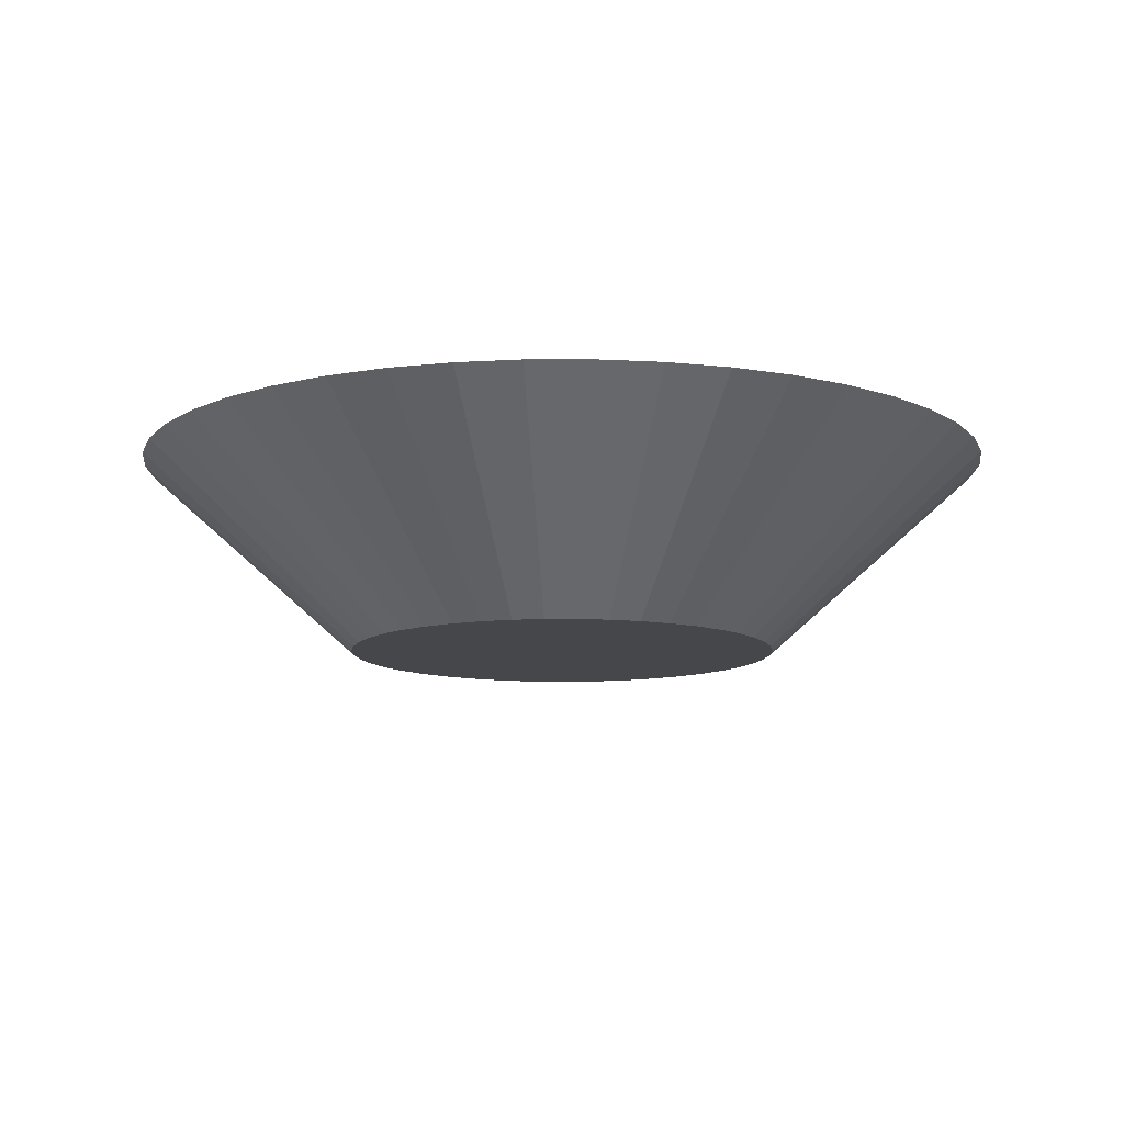
<metadata>
{"format":"obj","ext":"obj","renderer":"f3d","projection":"perspective","resolution":1024,"background":"white","views":[{"elev":-10.8,"azim":151.7,"up":"+Z"}]}
</metadata>
<code>
v 2.313e-17 4.071e-18 0.2161
v 2.313e-17 4.071e-18 -0.2161
v 0.9764 4.071e-18 0.2161
v 0.9664 0.139 0.2161
v 0.9368 0.2751 0.2161
v 0.8881 0.4056 0.2161
v 0.8214 0.5279 0.2161
v 0.7379 0.6394 0.2161
v 0.6394 0.7379 0.2161
v 0.5279 0.8214 0.2161
v 0.4056 0.8881 0.2161
v 0.2751 0.9368 0.2161
v 0.139 0.9664 0.2161
v 8.291e-17 0.9764 0.2161
v -0.139 0.9664 0.2161
v -0.2751 0.9368 0.2161
v -0.4056 0.8881 0.2161
v -0.5279 0.8214 0.2161
v -0.6394 0.7379 0.2161
v -0.7379 0.6394 0.2161
v -0.8214 0.5279 0.2161
v -0.8881 0.4056 0.2161
v -0.9368 0.2751 0.2161
v -0.9664 0.139 0.2161
v -0.9764 1.236e-16 0.2161
v -0.9664 -0.139 0.2161
v -0.9368 -0.2751 0.2161
v -0.8881 -0.4056 0.2161
v -0.8214 -0.5279 0.2161
v -0.7379 -0.6394 0.2161
v -0.6394 -0.7379 0.2161
v -0.5279 -0.8214 0.2161
v -0.4056 -0.8881 0.2161
v -0.2751 -0.9368 0.2161
v -0.139 -0.9664 0.2161
v -1.562e-16 -0.9764 0.2161
v 0.139 -0.9664 0.2161
v 0.2751 -0.9368 0.2161
v 0.4056 -0.8881 0.2161
v 0.5279 -0.8214 0.2161
v 0.6394 -0.7379 0.2161
v 0.7379 -0.6394 0.2161
v 0.8214 -0.5279 0.2161
v 0.8881 -0.4056 0.2161
v 0.9368 -0.2751 0.2161
v 0.9664 -0.139 0.2161
v 0.9154 4.071e-18 0.1621
v 0.906 0.1303 0.1621
v 0.8783 0.2579 0.1621
v 0.8326 0.3803 0.1621
v 0.77 0.4949 0.1621
v 0.6918 0.5994 0.1621
v 0.5994 0.6918 0.1621
v 0.4949 0.77 0.1621
v 0.3803 0.8326 0.1621
v 0.2579 0.8783 0.1621
v 0.1303 0.906 0.1621
v 7.918e-17 0.9154 0.1621
v -0.1303 0.906 0.1621
v -0.2579 0.8783 0.1621
v -0.3803 0.8326 0.1621
v -0.4949 0.77 0.1621
v -0.5994 0.6918 0.1621
v -0.6918 0.5994 0.1621
v -0.77 0.4949 0.1621
v -0.8326 0.3803 0.1621
v -0.8783 0.2579 0.1621
v -0.906 0.1303 0.1621
v -0.9154 1.162e-16 0.1621
v -0.906 -0.1303 0.1621
v -0.8783 -0.2579 0.1621
v -0.8326 -0.3803 0.1621
v -0.77 -0.4949 0.1621
v -0.6918 -0.5994 0.1621
v -0.5994 -0.6918 0.1621
v -0.4949 -0.77 0.1621
v -0.3803 -0.8326 0.1621
v -0.2579 -0.8783 0.1621
v -0.1303 -0.906 0.1621
v -1.45e-16 -0.9154 0.1621
v 0.1303 -0.906 0.1621
v 0.2579 -0.8783 0.1621
v 0.3803 -0.8326 0.1621
v 0.4949 -0.77 0.1621
v 0.5994 -0.6918 0.1621
v 0.6918 -0.5994 0.1621
v 0.77 -0.4949 0.1621
v 0.8326 -0.3803 0.1621
v 0.8783 -0.2579 0.1621
v 0.906 -0.1303 0.1621
v 0.8543 4.071e-18 0.108
v 0.8456 0.1216 0.108
v 0.8197 0.2407 0.108
v 0.7771 0.3549 0.108
v 0.7187 0.4619 0.108
v 0.6457 0.5595 0.108
v 0.5595 0.6457 0.108
v 0.4619 0.7187 0.108
v 0.3549 0.7771 0.108
v 0.2407 0.8197 0.108
v 0.1216 0.8456 0.108
v 7.544e-17 0.8543 0.108
v -0.1216 0.8456 0.108
v -0.2407 0.8197 0.108
v -0.3549 0.7771 0.108
v -0.4619 0.7187 0.108
v -0.5595 0.6457 0.108
v -0.6457 0.5595 0.108
v -0.7187 0.4619 0.108
v -0.7771 0.3549 0.108
v -0.8197 0.2407 0.108
v -0.8456 0.1216 0.108
v -0.8543 1.087e-16 0.108
v -0.8456 -0.1216 0.108
v -0.8197 -0.2407 0.108
v -0.7771 -0.3549 0.108
v -0.7187 -0.4619 0.108
v -0.6457 -0.5595 0.108
v -0.5595 -0.6457 0.108
v -0.4619 -0.7187 0.108
v -0.3549 -0.7771 0.108
v -0.2407 -0.8197 0.108
v -0.1216 -0.8456 0.108
v -1.338e-16 -0.8543 0.108
v 0.1216 -0.8456 0.108
v 0.2407 -0.8197 0.108
v 0.3549 -0.7771 0.108
v 0.4619 -0.7187 0.108
v 0.5595 -0.6457 0.108
v 0.6457 -0.5595 0.108
v 0.7187 -0.4619 0.108
v 0.7771 -0.3549 0.108
v 0.8197 -0.2407 0.108
v 0.8456 -0.1216 0.108
v 0.7933 4.071e-18 0.05402
v 0.7852 0.1129 0.05402
v 0.7612 0.2235 0.05402
v 0.7216 0.3296 0.05402
v 0.6674 0.4289 0.05402
v 0.5995 0.5195 0.05402
v 0.5195 0.5995 0.05402
v 0.4289 0.6674 0.05402
v 0.3296 0.7216 0.05402
v 0.2235 0.7612 0.05402
v 0.1129 0.7852 0.05402
v 7.17e-17 0.7933 0.05402
v -0.1129 0.7852 0.05402
v -0.2235 0.7612 0.05402
v -0.3296 0.7216 0.05402
v -0.4289 0.6674 0.05402
v -0.5195 0.5995 0.05402
v -0.5995 0.5195 0.05402
v -0.6674 0.4289 0.05402
v -0.7216 0.3296 0.05402
v -0.7612 0.2235 0.05402
v -0.7852 0.1129 0.05402
v -0.7933 1.012e-16 0.05402
v -0.7852 -0.1129 0.05402
v -0.7612 -0.2235 0.05402
v -0.7216 -0.3296 0.05402
v -0.6674 -0.4289 0.05402
v -0.5995 -0.5195 0.05402
v -0.5195 -0.5995 0.05402
v -0.4289 -0.6674 0.05402
v -0.3296 -0.7216 0.05402
v -0.2235 -0.7612 0.05402
v -0.1129 -0.7852 0.05402
v -1.226e-16 -0.7933 0.05402
v 0.1129 -0.7852 0.05402
v 0.2235 -0.7612 0.05402
v 0.3296 -0.7216 0.05402
v 0.4289 -0.6674 0.05402
v 0.5195 -0.5995 0.05402
v 0.5995 -0.5195 0.05402
v 0.6674 -0.4289 0.05402
v 0.7216 -0.3296 0.05402
v 0.7612 -0.2235 0.05402
v 0.7852 -0.1129 0.05402
v 0.7323 4.071e-18 -3.54e-18
v 0.7248 0.1042 -3.54e-18
v 0.7026 0.2063 -3.54e-18
v 0.6661 0.3042 -3.54e-18
v 0.616 0.3959 -3.54e-18
v 0.5534 0.4795 -3.54e-18
v 0.4795 0.5534 -3.54e-18
v 0.3959 0.616 -3.54e-18
v 0.3042 0.6661 -3.54e-18
v 0.2063 0.7026 -3.54e-18
v 0.1042 0.7248 -3.54e-18
v 6.797e-17 0.7323 -3.54e-18
v -0.1042 0.7248 -3.54e-18
v -0.2063 0.7026 -3.54e-18
v -0.3042 0.6661 -3.54e-18
v -0.3959 0.616 -3.54e-18
v -0.4795 0.5534 -3.54e-18
v -0.5534 0.4795 -3.54e-18
v -0.616 0.3959 -3.54e-18
v -0.6661 0.3042 -3.54e-18
v -0.7026 0.2063 -3.54e-18
v -0.7248 0.1042 -3.54e-18
v -0.7323 9.375e-17 -3.54e-18
v -0.7248 -0.1042 -3.54e-18
v -0.7026 -0.2063 -3.54e-18
v -0.6661 -0.3042 -3.54e-18
v -0.616 -0.3959 -3.54e-18
v -0.5534 -0.4795 -3.54e-18
v -0.4795 -0.5534 -3.54e-18
v -0.3959 -0.616 -3.54e-18
v -0.3042 -0.6661 -3.54e-18
v -0.2063 -0.7026 -3.54e-18
v -0.1042 -0.7248 -3.54e-18
v -1.114e-16 -0.7323 -3.54e-18
v 0.1042 -0.7248 -3.54e-18
v 0.2063 -0.7026 -3.54e-18
v 0.3042 -0.6661 -3.54e-18
v 0.3959 -0.616 -3.54e-18
v 0.4795 -0.5534 -3.54e-18
v 0.5534 -0.4795 -3.54e-18
v 0.616 -0.3959 -3.54e-18
v 0.6661 -0.3042 -3.54e-18
v 0.7026 -0.2063 -3.54e-18
v 0.7248 -0.1042 -3.54e-18
v 0.6713 4.071e-18 -0.05402
v 0.6644 0.09553 -0.05402
v 0.6441 0.1891 -0.05402
v 0.6106 0.2789 -0.05402
v 0.5647 0.3629 -0.05402
v 0.5073 0.4396 -0.05402
v 0.4396 0.5073 -0.05402
v 0.3629 0.5647 -0.05402
v 0.2789 0.6106 -0.05402
v 0.1891 0.6441 -0.05402
v 0.09553 0.6644 -0.05402
v 6.423e-17 0.6713 -0.05402
v -0.09553 0.6644 -0.05402
v -0.1891 0.6441 -0.05402
v -0.2789 0.6106 -0.05402
v -0.3629 0.5647 -0.05402
v -0.4396 0.5073 -0.05402
v -0.5073 0.4396 -0.05402
v -0.5647 0.3629 -0.05402
v -0.6106 0.2789 -0.05402
v -0.6441 0.1891 -0.05402
v -0.6644 0.09553 -0.05402
v -0.6713 8.628e-17 -0.05402
v -0.6644 -0.09553 -0.05402
v -0.6441 -0.1891 -0.05402
v -0.6106 -0.2789 -0.05402
v -0.5647 -0.3629 -0.05402
v -0.5073 -0.4396 -0.05402
v -0.4396 -0.5073 -0.05402
v -0.3629 -0.5647 -0.05402
v -0.2789 -0.6106 -0.05402
v -0.1891 -0.6441 -0.05402
v -0.09553 -0.6644 -0.05402
v -1.002e-16 -0.6713 -0.05402
v 0.09553 -0.6644 -0.05402
v 0.1891 -0.6441 -0.05402
v 0.2789 -0.6106 -0.05402
v 0.3629 -0.5647 -0.05402
v 0.4396 -0.5073 -0.05402
v 0.5073 -0.4396 -0.05402
v 0.5647 -0.3629 -0.05402
v 0.6106 -0.2789 -0.05402
v 0.6441 -0.1891 -0.05402
v 0.6644 -0.09553 -0.05402
v 0.6102 4.071e-18 -0.108
v 0.604 0.08685 -0.108
v 0.5855 0.1719 -0.108
v 0.5551 0.2535 -0.108
v 0.5134 0.3299 -0.108
v 0.4612 0.3996 -0.108
v 0.3996 0.4612 -0.108
v 0.3299 0.5134 -0.108
v 0.2535 0.5551 -0.108
v 0.1719 0.5855 -0.108
v 0.08685 0.604 -0.108
v 6.049e-17 0.6102 -0.108
v -0.08685 0.604 -0.108
v -0.1719 0.5855 -0.108
v -0.2535 0.5551 -0.108
v -0.3299 0.5134 -0.108
v -0.3996 0.4612 -0.108
v -0.4612 0.3996 -0.108
v -0.5134 0.3299 -0.108
v -0.5551 0.2535 -0.108
v -0.5855 0.1719 -0.108
v -0.604 0.08685 -0.108
v -0.6102 7.88e-17 -0.108
v -0.604 -0.08685 -0.108
v -0.5855 -0.1719 -0.108
v -0.5551 -0.2535 -0.108
v -0.5134 -0.3299 -0.108
v -0.4612 -0.3996 -0.108
v -0.3996 -0.4612 -0.108
v -0.3299 -0.5134 -0.108
v -0.2535 -0.5551 -0.108
v -0.1719 -0.5855 -0.108
v -0.08685 -0.604 -0.108
v -8.897e-17 -0.6102 -0.108
v 0.08685 -0.604 -0.108
v 0.1719 -0.5855 -0.108
v 0.2535 -0.5551 -0.108
v 0.3299 -0.5134 -0.108
v 0.3996 -0.4612 -0.108
v 0.4612 -0.3996 -0.108
v 0.5134 -0.3299 -0.108
v 0.5551 -0.2535 -0.108
v 0.5855 -0.1719 -0.108
v 0.604 -0.08685 -0.108
v 0.5492 4.071e-18 -0.1621
v 0.5436 0.07816 -0.1621
v 0.527 0.1547 -0.1621
v 0.4996 0.2282 -0.1621
v 0.462 0.2969 -0.1621
v 0.4151 0.3597 -0.1621
v 0.3597 0.4151 -0.1621
v 0.2969 0.462 -0.1621
v 0.2282 0.4996 -0.1621
v 0.1547 0.527 -0.1621
v 0.07816 0.5436 -0.1621
v 5.676e-17 0.5492 -0.1621
v -0.07816 0.5436 -0.1621
v -0.1547 0.527 -0.1621
v -0.2282 0.4996 -0.1621
v -0.2969 0.462 -0.1621
v -0.3597 0.4151 -0.1621
v -0.4151 0.3597 -0.1621
v -0.462 0.2969 -0.1621
v -0.4996 0.2282 -0.1621
v -0.527 0.1547 -0.1621
v -0.5436 0.07816 -0.1621
v -0.5492 7.133e-17 -0.1621
v -0.5436 -0.07816 -0.1621
v -0.527 -0.1547 -0.1621
v -0.4996 -0.2282 -0.1621
v -0.462 -0.2969 -0.1621
v -0.4151 -0.3597 -0.1621
v -0.3597 -0.4151 -0.1621
v -0.2969 -0.462 -0.1621
v -0.2282 -0.4996 -0.1621
v -0.1547 -0.527 -0.1621
v -0.07816 -0.5436 -0.1621
v -7.776e-17 -0.5492 -0.1621
v 0.07816 -0.5436 -0.1621
v 0.1547 -0.527 -0.1621
v 0.2282 -0.4996 -0.1621
v 0.2969 -0.462 -0.1621
v 0.3597 -0.4151 -0.1621
v 0.4151 -0.3597 -0.1621
v 0.462 -0.2969 -0.1621
v 0.4996 -0.2282 -0.1621
v 0.527 -0.1547 -0.1621
v 0.5436 -0.07816 -0.1621
v 0.4882 4.071e-18 -0.2161
v 0.4832 0.06948 -0.2161
v 0.4684 0.1375 -0.2161
v 0.4441 0.2028 -0.2161
v 0.4107 0.2639 -0.2161
v 0.3689 0.3197 -0.2161
v 0.3197 0.3689 -0.2161
v 0.2639 0.4107 -0.2161
v 0.2028 0.4441 -0.2161
v 0.1375 0.4684 -0.2161
v 0.06948 0.4832 -0.2161
v 5.302e-17 0.4882 -0.2161
v -0.06948 0.4832 -0.2161
v -0.1375 0.4684 -0.2161
v -0.2028 0.4441 -0.2161
v -0.2639 0.4107 -0.2161
v -0.3197 0.3689 -0.2161
v -0.3689 0.3197 -0.2161
v -0.4107 0.2639 -0.2161
v -0.4441 0.2028 -0.2161
v -0.4684 0.1375 -0.2161
v -0.4832 0.06948 -0.2161
v -0.4882 6.386e-17 -0.2161
v -0.4832 -0.06948 -0.2161
v -0.4684 -0.1375 -0.2161
v -0.4441 -0.2028 -0.2161
v -0.4107 -0.2639 -0.2161
v -0.3689 -0.3197 -0.2161
v -0.3197 -0.3689 -0.2161
v -0.2639 -0.4107 -0.2161
v -0.2028 -0.4441 -0.2161
v -0.1375 -0.4684 -0.2161
v -0.06948 -0.4832 -0.2161
v -6.655e-17 -0.4882 -0.2161
v 0.06948 -0.4832 -0.2161
v 0.1375 -0.4684 -0.2161
v 0.2028 -0.4441 -0.2161
v 0.2639 -0.4107 -0.2161
v 0.3197 -0.3689 -0.2161
v 0.3689 -0.3197 -0.2161
v 0.4107 -0.2639 -0.2161
v 0.4441 -0.2028 -0.2161
v 0.4684 -0.1375 -0.2161
v 0.4832 -0.06948 -0.2161
f 1 3 4
f 2 356 355
f 1 4 5
f 2 357 356
f 1 5 6
f 2 358 357
f 1 6 7
f 2 359 358
f 1 7 8
f 2 360 359
f 1 8 9
f 2 361 360
f 1 9 10
f 2 362 361
f 1 10 11
f 2 363 362
f 1 11 12
f 2 364 363
f 1 12 13
f 2 365 364
f 1 13 14
f 2 366 365
f 1 14 15
f 2 367 366
f 1 15 16
f 2 368 367
f 1 16 17
f 2 369 368
f 1 17 18
f 2 370 369
f 1 18 19
f 2 371 370
f 1 19 20
f 2 372 371
f 1 20 21
f 2 373 372
f 1 21 22
f 2 374 373
f 1 22 23
f 2 375 374
f 1 23 24
f 2 376 375
f 1 24 25
f 2 377 376
f 1 25 26
f 2 378 377
f 1 26 27
f 2 379 378
f 1 27 28
f 2 380 379
f 1 28 29
f 2 381 380
f 1 29 30
f 2 382 381
f 1 30 31
f 2 383 382
f 1 31 32
f 2 384 383
f 1 32 33
f 2 385 384
f 1 33 34
f 2 386 385
f 1 34 35
f 2 387 386
f 1 35 36
f 2 388 387
f 1 36 37
f 2 389 388
f 1 37 38
f 2 390 389
f 1 38 39
f 2 391 390
f 1 39 40
f 2 392 391
f 1 40 41
f 2 393 392
f 1 41 42
f 2 394 393
f 1 42 43
f 2 395 394
f 1 43 44
f 2 396 395
f 1 44 45
f 2 397 396
f 1 45 46
f 2 398 397
f 1 46 3
f 2 355 398
f 47 4 3
f 47 48 4
f 48 5 4
f 48 49 5
f 49 6 5
f 49 50 6
f 50 7 6
f 50 51 7
f 51 8 7
f 51 52 8
f 52 9 8
f 52 53 9
f 53 10 9
f 53 54 10
f 54 11 10
f 54 55 11
f 55 12 11
f 55 56 12
f 56 13 12
f 56 57 13
f 57 14 13
f 57 58 14
f 58 15 14
f 58 59 15
f 59 16 15
f 59 60 16
f 60 17 16
f 60 61 17
f 61 18 17
f 61 62 18
f 62 19 18
f 62 63 19
f 63 20 19
f 63 64 20
f 64 21 20
f 64 65 21
f 65 22 21
f 65 66 22
f 66 23 22
f 66 67 23
f 67 24 23
f 67 68 24
f 68 25 24
f 68 69 25
f 69 26 25
f 69 70 26
f 70 27 26
f 70 71 27
f 71 28 27
f 71 72 28
f 72 29 28
f 72 73 29
f 73 30 29
f 73 74 30
f 74 31 30
f 74 75 31
f 75 32 31
f 75 76 32
f 76 33 32
f 76 77 33
f 77 34 33
f 77 78 34
f 78 35 34
f 78 79 35
f 79 36 35
f 79 80 36
f 80 37 36
f 80 81 37
f 81 38 37
f 81 82 38
f 82 39 38
f 82 83 39
f 83 40 39
f 83 84 40
f 84 41 40
f 84 85 41
f 85 42 41
f 85 86 42
f 86 43 42
f 86 87 43
f 87 44 43
f 87 88 44
f 88 45 44
f 88 89 45
f 89 46 45
f 89 90 46
f 90 3 46
f 90 47 3
f 91 48 47
f 91 92 48
f 92 49 48
f 92 93 49
f 93 50 49
f 93 94 50
f 94 51 50
f 94 95 51
f 95 52 51
f 95 96 52
f 96 53 52
f 96 97 53
f 97 54 53
f 97 98 54
f 98 55 54
f 98 99 55
f 99 56 55
f 99 100 56
f 100 57 56
f 100 101 57
f 101 58 57
f 101 102 58
f 102 59 58
f 102 103 59
f 103 60 59
f 103 104 60
f 104 61 60
f 104 105 61
f 105 62 61
f 105 106 62
f 106 63 62
f 106 107 63
f 107 64 63
f 107 108 64
f 108 65 64
f 108 109 65
f 109 66 65
f 109 110 66
f 110 67 66
f 110 111 67
f 111 68 67
f 111 112 68
f 112 69 68
f 112 113 69
f 113 70 69
f 113 114 70
f 114 71 70
f 114 115 71
f 115 72 71
f 115 116 72
f 116 73 72
f 116 117 73
f 117 74 73
f 117 118 74
f 118 75 74
f 118 119 75
f 119 76 75
f 119 120 76
f 120 77 76
f 120 121 77
f 121 78 77
f 121 122 78
f 122 79 78
f 122 123 79
f 123 80 79
f 123 124 80
f 124 81 80
f 124 125 81
f 125 82 81
f 125 126 82
f 126 83 82
f 126 127 83
f 127 84 83
f 127 128 84
f 128 85 84
f 128 129 85
f 129 86 85
f 129 130 86
f 130 87 86
f 130 131 87
f 131 88 87
f 131 132 88
f 132 89 88
f 132 133 89
f 133 90 89
f 133 134 90
f 134 47 90
f 134 91 47
f 135 92 91
f 135 136 92
f 136 93 92
f 136 137 93
f 137 94 93
f 137 138 94
f 138 95 94
f 138 139 95
f 139 96 95
f 139 140 96
f 140 97 96
f 140 141 97
f 141 98 97
f 141 142 98
f 142 99 98
f 142 143 99
f 143 100 99
f 143 144 100
f 144 101 100
f 144 145 101
f 145 102 101
f 145 146 102
f 146 103 102
f 146 147 103
f 147 104 103
f 147 148 104
f 148 105 104
f 148 149 105
f 149 106 105
f 149 150 106
f 150 107 106
f 150 151 107
f 151 108 107
f 151 152 108
f 152 109 108
f 152 153 109
f 153 110 109
f 153 154 110
f 154 111 110
f 154 155 111
f 155 112 111
f 155 156 112
f 156 113 112
f 156 157 113
f 157 114 113
f 157 158 114
f 158 115 114
f 158 159 115
f 159 116 115
f 159 160 116
f 160 117 116
f 160 161 117
f 161 118 117
f 161 162 118
f 162 119 118
f 162 163 119
f 163 120 119
f 163 164 120
f 164 121 120
f 164 165 121
f 165 122 121
f 165 166 122
f 166 123 122
f 166 167 123
f 167 124 123
f 167 168 124
f 168 125 124
f 168 169 125
f 169 126 125
f 169 170 126
f 170 127 126
f 170 171 127
f 171 128 127
f 171 172 128
f 172 129 128
f 172 173 129
f 173 130 129
f 173 174 130
f 174 131 130
f 174 175 131
f 175 132 131
f 175 176 132
f 176 133 132
f 176 177 133
f 177 134 133
f 177 178 134
f 178 91 134
f 178 135 91
f 179 136 135
f 179 180 136
f 180 137 136
f 180 181 137
f 181 138 137
f 181 182 138
f 182 139 138
f 182 183 139
f 183 140 139
f 183 184 140
f 184 141 140
f 184 185 141
f 185 142 141
f 185 186 142
f 186 143 142
f 186 187 143
f 187 144 143
f 187 188 144
f 188 145 144
f 188 189 145
f 189 146 145
f 189 190 146
f 190 147 146
f 190 191 147
f 191 148 147
f 191 192 148
f 192 149 148
f 192 193 149
f 193 150 149
f 193 194 150
f 194 151 150
f 194 195 151
f 195 152 151
f 195 196 152
f 196 153 152
f 196 197 153
f 197 154 153
f 197 198 154
f 198 155 154
f 198 199 155
f 199 156 155
f 199 200 156
f 200 157 156
f 200 201 157
f 201 158 157
f 201 202 158
f 202 159 158
f 202 203 159
f 203 160 159
f 203 204 160
f 204 161 160
f 204 205 161
f 205 162 161
f 205 206 162
f 206 163 162
f 206 207 163
f 207 164 163
f 207 208 164
f 208 165 164
f 208 209 165
f 209 166 165
f 209 210 166
f 210 167 166
f 210 211 167
f 211 168 167
f 211 212 168
f 212 169 168
f 212 213 169
f 213 170 169
f 213 214 170
f 214 171 170
f 214 215 171
f 215 172 171
f 215 216 172
f 216 173 172
f 216 217 173
f 217 174 173
f 217 218 174
f 218 175 174
f 218 219 175
f 219 176 175
f 219 220 176
f 220 177 176
f 220 221 177
f 221 178 177
f 221 222 178
f 222 135 178
f 222 179 135
f 223 180 179
f 223 224 180
f 224 181 180
f 224 225 181
f 225 182 181
f 225 226 182
f 226 183 182
f 226 227 183
f 227 184 183
f 227 228 184
f 228 185 184
f 228 229 185
f 229 186 185
f 229 230 186
f 230 187 186
f 230 231 187
f 231 188 187
f 231 232 188
f 232 189 188
f 232 233 189
f 233 190 189
f 233 234 190
f 234 191 190
f 234 235 191
f 235 192 191
f 235 236 192
f 236 193 192
f 236 237 193
f 237 194 193
f 237 238 194
f 238 195 194
f 238 239 195
f 239 196 195
f 239 240 196
f 240 197 196
f 240 241 197
f 241 198 197
f 241 242 198
f 242 199 198
f 242 243 199
f 243 200 199
f 243 244 200
f 244 201 200
f 244 245 201
f 245 202 201
f 245 246 202
f 246 203 202
f 246 247 203
f 247 204 203
f 247 248 204
f 248 205 204
f 248 249 205
f 249 206 205
f 249 250 206
f 250 207 206
f 250 251 207
f 251 208 207
f 251 252 208
f 252 209 208
f 252 253 209
f 253 210 209
f 253 254 210
f 254 211 210
f 254 255 211
f 255 212 211
f 255 256 212
f 256 213 212
f 256 257 213
f 257 214 213
f 257 258 214
f 258 215 214
f 258 259 215
f 259 216 215
f 259 260 216
f 260 217 216
f 260 261 217
f 261 218 217
f 261 262 218
f 262 219 218
f 262 263 219
f 263 220 219
f 263 264 220
f 264 221 220
f 264 265 221
f 265 222 221
f 265 266 222
f 266 179 222
f 266 223 179
f 267 224 223
f 267 268 224
f 268 225 224
f 268 269 225
f 269 226 225
f 269 270 226
f 270 227 226
f 270 271 227
f 271 228 227
f 271 272 228
f 272 229 228
f 272 273 229
f 273 230 229
f 273 274 230
f 274 231 230
f 274 275 231
f 275 232 231
f 275 276 232
f 276 233 232
f 276 277 233
f 277 234 233
f 277 278 234
f 278 235 234
f 278 279 235
f 279 236 235
f 279 280 236
f 280 237 236
f 280 281 237
f 281 238 237
f 281 282 238
f 282 239 238
f 282 283 239
f 283 240 239
f 283 284 240
f 284 241 240
f 284 285 241
f 285 242 241
f 285 286 242
f 286 243 242
f 286 287 243
f 287 244 243
f 287 288 244
f 288 245 244
f 288 289 245
f 289 246 245
f 289 290 246
f 290 247 246
f 290 291 247
f 291 248 247
f 291 292 248
f 292 249 248
f 292 293 249
f 293 250 249
f 293 294 250
f 294 251 250
f 294 295 251
f 295 252 251
f 295 296 252
f 296 253 252
f 296 297 253
f 297 254 253
f 297 298 254
f 298 255 254
f 298 299 255
f 299 256 255
f 299 300 256
f 300 257 256
f 300 301 257
f 301 258 257
f 301 302 258
f 302 259 258
f 302 303 259
f 303 260 259
f 303 304 260
f 304 261 260
f 304 305 261
f 305 262 261
f 305 306 262
f 306 263 262
f 306 307 263
f 307 264 263
f 307 308 264
f 308 265 264
f 308 309 265
f 309 266 265
f 309 310 266
f 310 223 266
f 310 267 223
f 311 268 267
f 311 312 268
f 312 269 268
f 312 313 269
f 313 270 269
f 313 314 270
f 314 271 270
f 314 315 271
f 315 272 271
f 315 316 272
f 316 273 272
f 316 317 273
f 317 274 273
f 317 318 274
f 318 275 274
f 318 319 275
f 319 276 275
f 319 320 276
f 320 277 276
f 320 321 277
f 321 278 277
f 321 322 278
f 322 279 278
f 322 323 279
f 323 280 279
f 323 324 280
f 324 281 280
f 324 325 281
f 325 282 281
f 325 326 282
f 326 283 282
f 326 327 283
f 327 284 283
f 327 328 284
f 328 285 284
f 328 329 285
f 329 286 285
f 329 330 286
f 330 287 286
f 330 331 287
f 331 288 287
f 331 332 288
f 332 289 288
f 332 333 289
f 333 290 289
f 333 334 290
f 334 291 290
f 334 335 291
f 335 292 291
f 335 336 292
f 336 293 292
f 336 337 293
f 337 294 293
f 337 338 294
f 338 295 294
f 338 339 295
f 339 296 295
f 339 340 296
f 340 297 296
f 340 341 297
f 341 298 297
f 341 342 298
f 342 299 298
f 342 343 299
f 343 300 299
f 343 344 300
f 344 301 300
f 344 345 301
f 345 302 301
f 345 346 302
f 346 303 302
f 346 347 303
f 347 304 303
f 347 348 304
f 348 305 304
f 348 349 305
f 349 306 305
f 349 350 306
f 350 307 306
f 350 351 307
f 351 308 307
f 351 352 308
f 352 309 308
f 352 353 309
f 353 310 309
f 353 354 310
f 354 267 310
f 354 311 267
f 355 312 311
f 355 356 312
f 356 313 312
f 356 357 313
f 357 314 313
f 357 358 314
f 358 315 314
f 358 359 315
f 359 316 315
f 359 360 316
f 360 317 316
f 360 361 317
f 361 318 317
f 361 362 318
f 362 319 318
f 362 363 319
f 363 320 319
f 363 364 320
f 364 321 320
f 364 365 321
f 365 322 321
f 365 366 322
f 366 323 322
f 366 367 323
f 367 324 323
f 367 368 324
f 368 325 324
f 368 369 325
f 369 326 325
f 369 370 326
f 370 327 326
f 370 371 327
f 371 328 327
f 371 372 328
f 372 329 328
f 372 373 329
f 373 330 329
f 373 374 330
f 374 331 330
f 374 375 331
f 375 332 331
f 375 376 332
f 376 333 332
f 376 377 333
f 377 334 333
f 377 378 334
f 378 335 334
f 378 379 335
f 379 336 335
f 379 380 336
f 380 337 336
f 380 381 337
f 381 338 337
f 381 382 338
f 382 339 338
f 382 383 339
f 383 340 339
f 383 384 340
f 384 341 340
f 384 385 341
f 385 342 341
f 385 386 342
f 386 343 342
f 386 387 343
f 387 344 343
f 387 388 344
f 388 345 344
f 388 389 345
f 389 346 345
f 389 390 346
f 390 347 346
f 390 391 347
f 391 348 347
f 391 392 348
f 392 349 348
f 392 393 349
f 393 350 349
f 393 394 350
f 394 351 350
f 394 395 351
f 395 352 351
f 395 396 352
f 396 353 352
f 396 397 353
f 397 354 353
f 397 398 354
f 398 311 354
f 398 355 311

</code>
